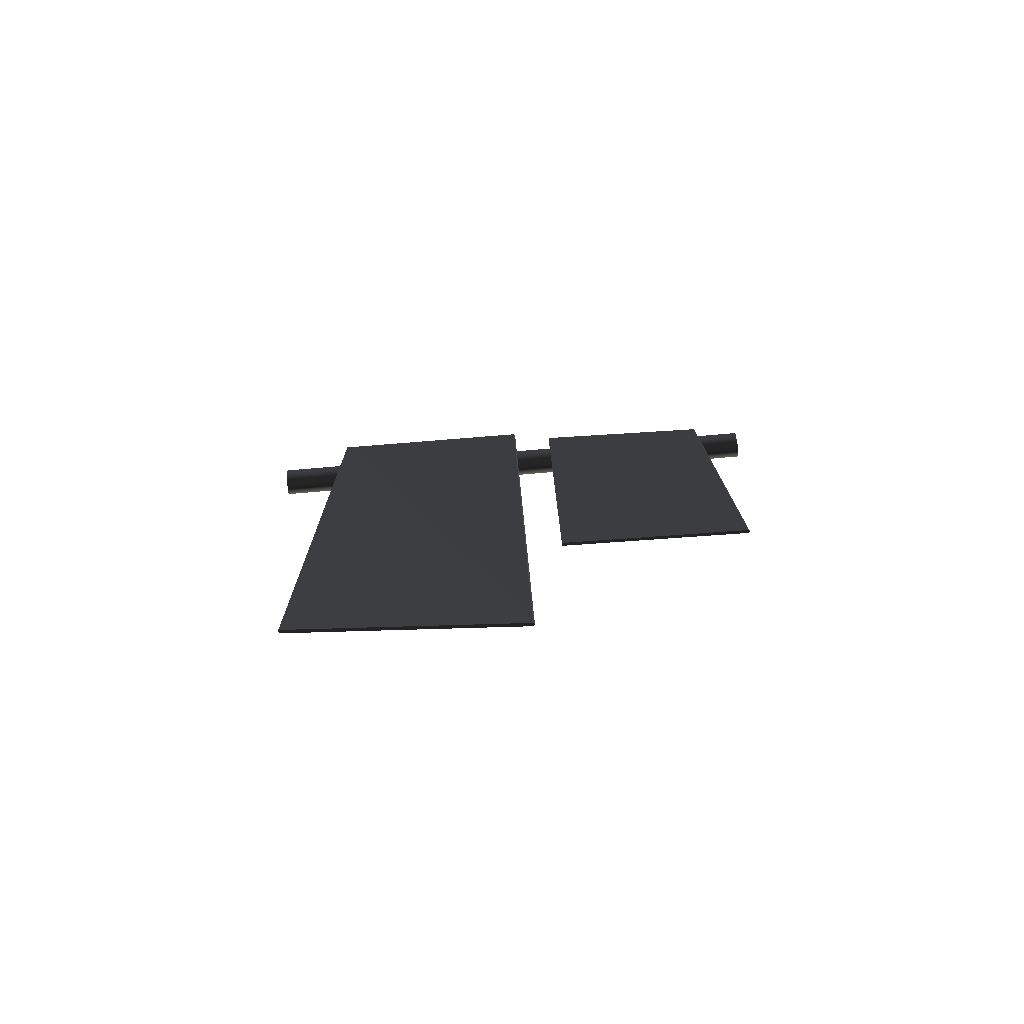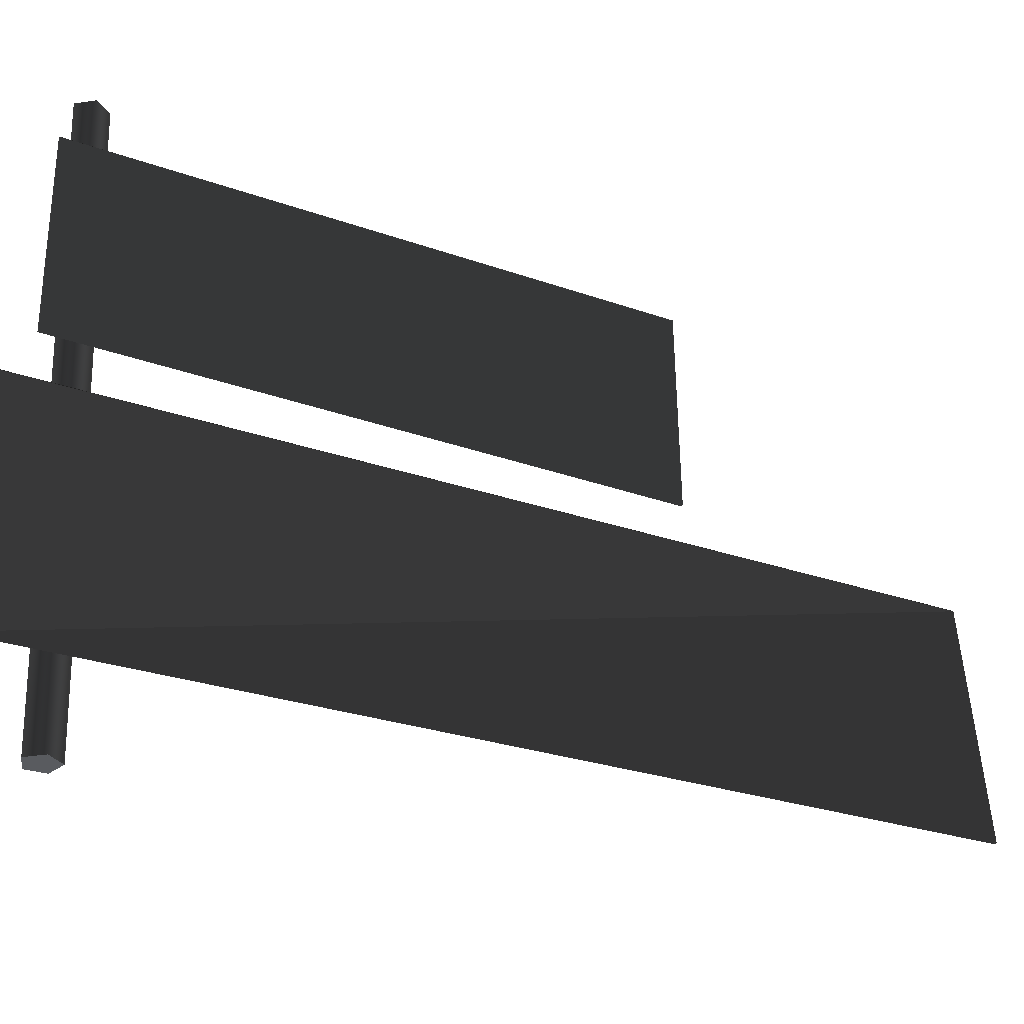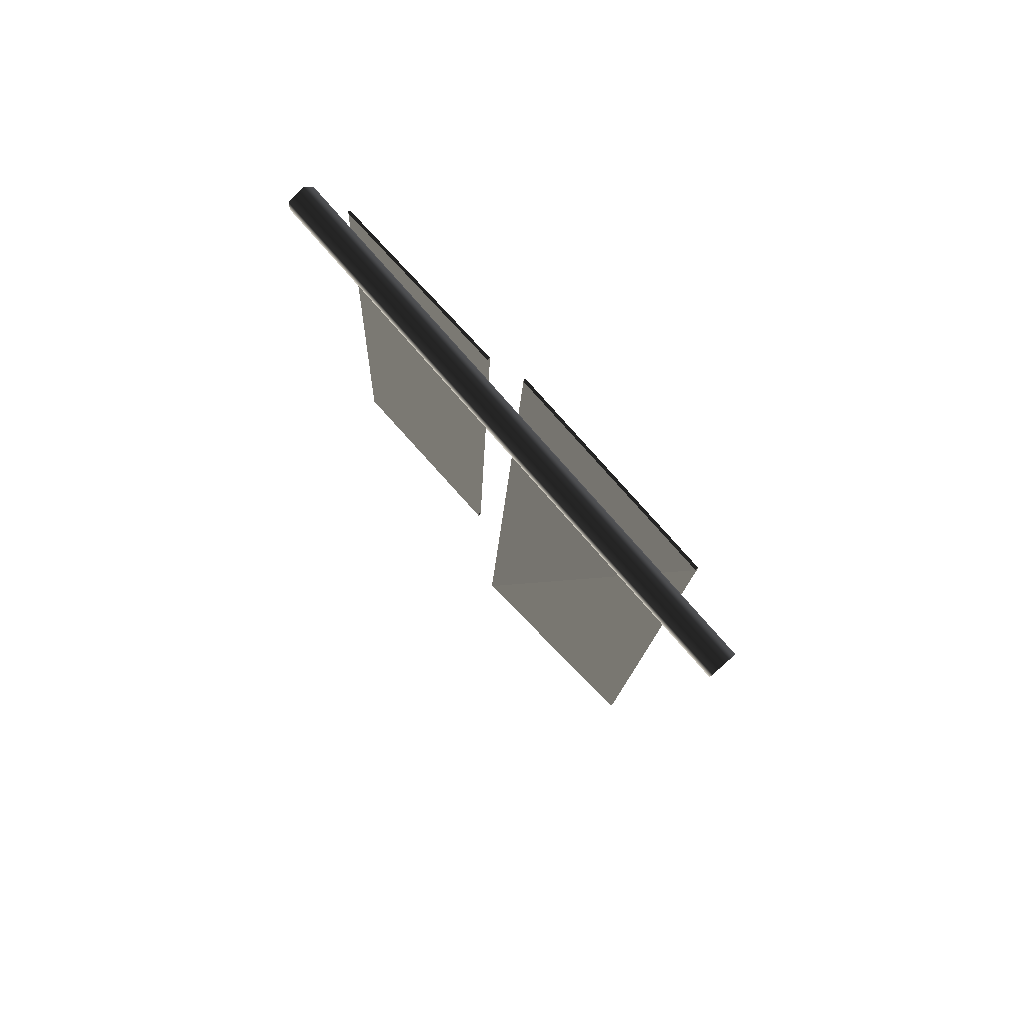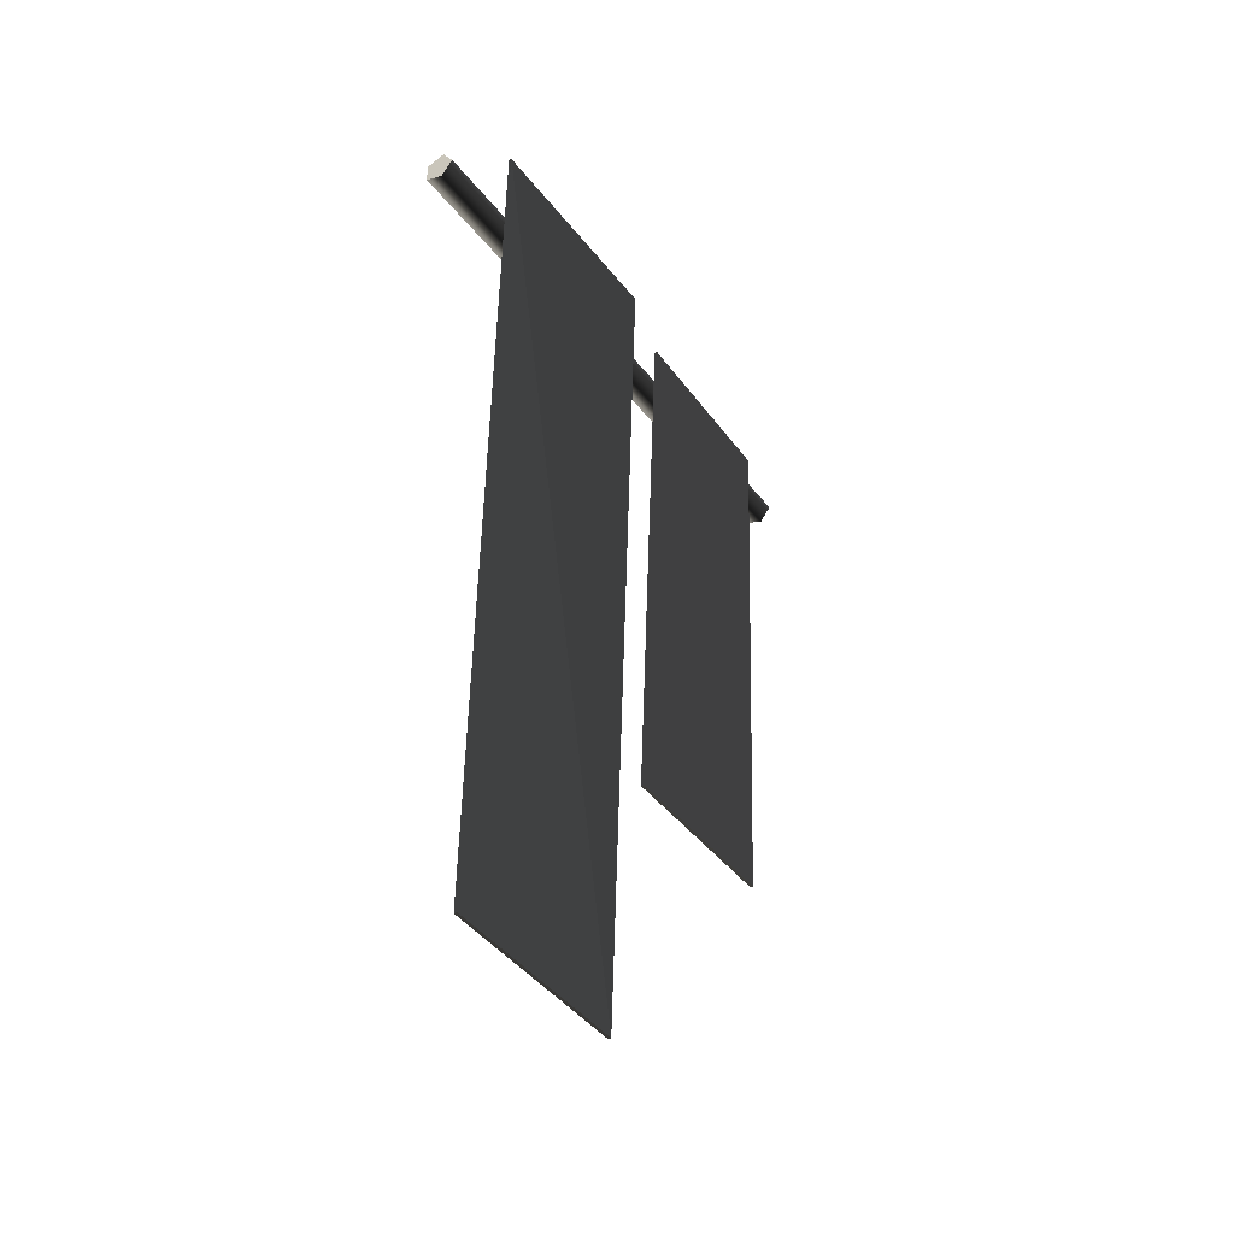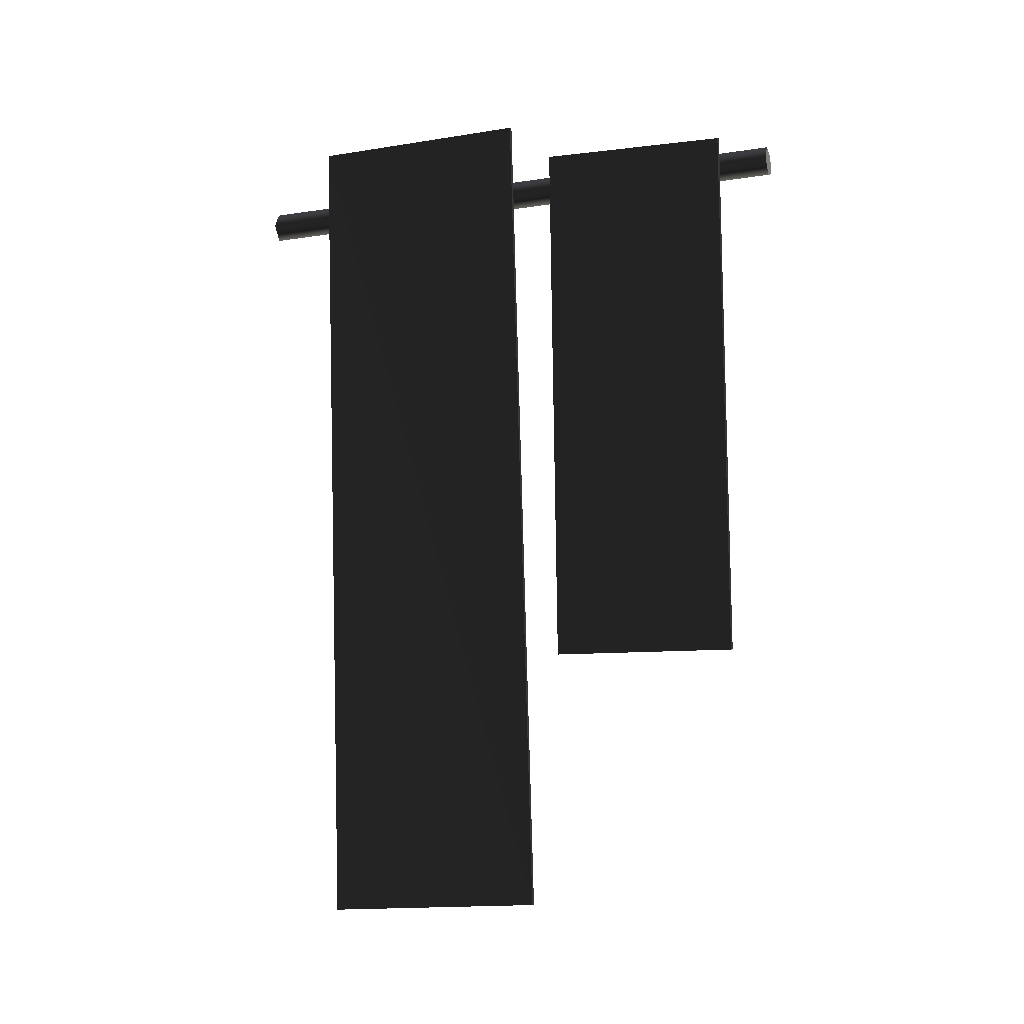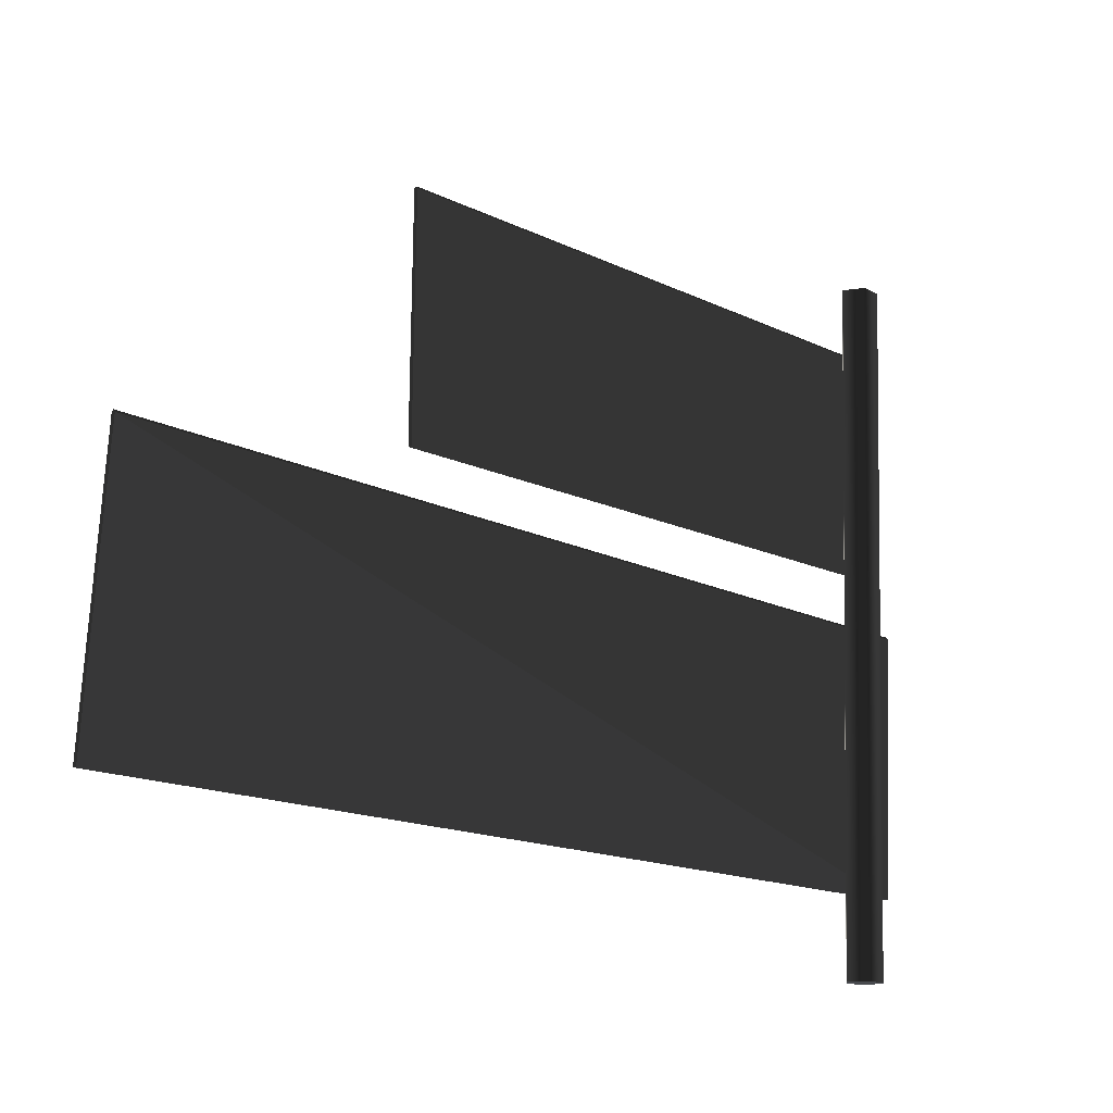
<metadata>
{"format":"obj","ext":"obj","renderer":"f3d","projection":"perspective","resolution":1024,"background":"white","views":[{"elev":-78.9,"azim":94.5,"up":"+Z"},{"elev":-32.1,"azim":65.9,"up":"+Y"},{"elev":76.7,"azim":-41.3,"up":"+Z"},{"elev":-41.3,"azim":33.6,"up":"+Z"},{"elev":-8.3,"azim":108.6,"up":"+Z"},{"elev":-13.0,"azim":-137.3,"up":"+Y"}]}
</metadata>
<code>
v 0.0666 0.4972 0.4948
v 0.05979 2.002 0.5548
v 0.06998 2.014 0.555
v 0.0666 0.4972 0.4948
v -0.1924 2.091 -5.278
v 0.05979 2.002 0.5548
v -0.1718 2.094 -5.278
v -0.08126 0.5866 -5.339
v 0.08747 0.4973 0.494
v 0.0666 0.4972 0.4948
v 0.05979 2.002 0.5548
v 0.06998 2.014 0.555
v 0.0666 0.4972 0.4948
v -0.1024 0.5865 -5.338
v -0.1924 2.091 -5.278
v 0.0804 2.005 0.5542
v -0.1718 2.094 -5.278
v 0.08747 0.4973 0.494
v -0.1123 2.321 -3.461
v -0.09175 2.321 -3.463
v -0.1034 3.612 -3.454
v -0.1137 3.621 -3.453
v -0.124 3.608 -3.452
v 0.03814 3.604 0.3026
v 0.06128 2.313 0.2944
v 0.05102 2.313 0.297
v 0.04065 2.313 0.2958
v 0.01752 3.601 0.304
v 0.02784 3.614 0.3034
v 0.06128 2.313 0.2944
v 0.03814 3.604 0.3026
v -0.1034 3.612 -3.454
v -0.09175 2.321 -3.463
v 0.02784 3.614 0.3034
v -0.1137 3.621 -3.453
v -0.1034 3.612 -3.454
v 0.03814 3.604 0.3026
v 0.01752 3.601 0.304
v -0.124 3.608 -3.452
v -0.1137 3.621 -3.453
v 0.02784 3.614 0.3034
v 0.04065 2.313 0.2958
v -0.1123 2.321 -3.461
v -0.124 3.608 -3.452
v 0.01752 3.601 0.304
v 0.0804 2.005 0.5542
v 0.08747 0.4973 0.494
v 0.0771 0.4971 0.4947
v 0.06998 2.014 0.555
v 0.0666 0.4972 0.4948
v -0.1024 0.5865 -5.338
v -0.08126 0.5866 -5.339
v -0.1718 2.094 -5.278
v -0.1924 2.091 -5.278
v -0.1821 2.104 -5.278
v -0.1821 2.104 -5.278
v 0.06998 2.014 0.555
v 0.05979 2.002 0.5548
v -0.1924 2.091 -5.278
v -0.1718 2.094 -5.278
v 0.0804 2.005 0.5542
v 0.06998 2.014 0.555
v -0.1821 2.104 -5.278
v 0.0804 2.005 0.5542
v 0.08747 0.4973 0.494
v 0.0666 0.4972 0.4948
v 0.06998 2.014 0.555
v -0.07911 0.003234 -0.1019
v -0.07518 3.956 0.02067
v -0.1965 3.955 0.06436
v -0.2004 0.001998 -0.05806
v -0.2004 0.001998 -0.05806
v -0.1965 3.955 0.06436
v -0.1924 3.951 0.1932
v -0.1963 -0.001996 0.07079
v -0.1963 -0.001996 0.07079
v -0.1924 3.951 0.1932
v -0.06846 3.95 0.2292
v -0.07238 -0.003231 0.1066
v -0.07238 -0.003231 0.1066
v -0.06846 3.95 0.2292
v 0.003927 3.953 0.1224
v 0 0 0
v 0 0 0
v 0.003927 3.953 0.1224
v -0.07518 3.956 0.02067
v -0.07911 0.003234 -0.1019
v 0 0 0
v -0.07911 0.003234 -0.1019
v -0.2004 0.001998 -0.05806
v -0.1963 -0.001996 0.07079
v -0.07238 -0.003231 0.1066
v -0.1965 3.955 0.06436
v -0.07518 3.956 0.02067
v 0.003927 3.953 0.1224
v -0.1924 3.951 0.1932
v -0.06846 3.95 0.2292
g Fence_06_25171_264
f 1 3 2
f 4 6 5
f 7 9 8
f 10 12 11
f 13 15 14
f 16 18 17
f 19 21 20
f 21 19 22
f 22 19 23
f 24 26 25
f 26 24 27
f 27 24 28
f 28 24 29
f 30 32 31
f 30 33 32
f 34 36 35
f 34 37 36
f 38 40 39
f 38 41 40
f 42 44 43
f 42 45 44
f 46 48 47
f 48 46 49
f 48 49 50
f 51 53 52
f 53 51 54
f 53 54 55
f 56 58 57
f 56 59 58
f 60 62 61
f 60 63 62
f 64 66 65
f 66 64 67
f 68 70 69
f 68 71 70
f 72 74 73
f 72 75 74
f 76 78 77
f 76 79 78
f 80 82 81
f 80 83 82
f 84 86 85
f 84 87 86
f 88 90 89
f 90 88 91
f 91 88 92
f 93 95 94
f 95 93 96
f 95 96 97

</code>
